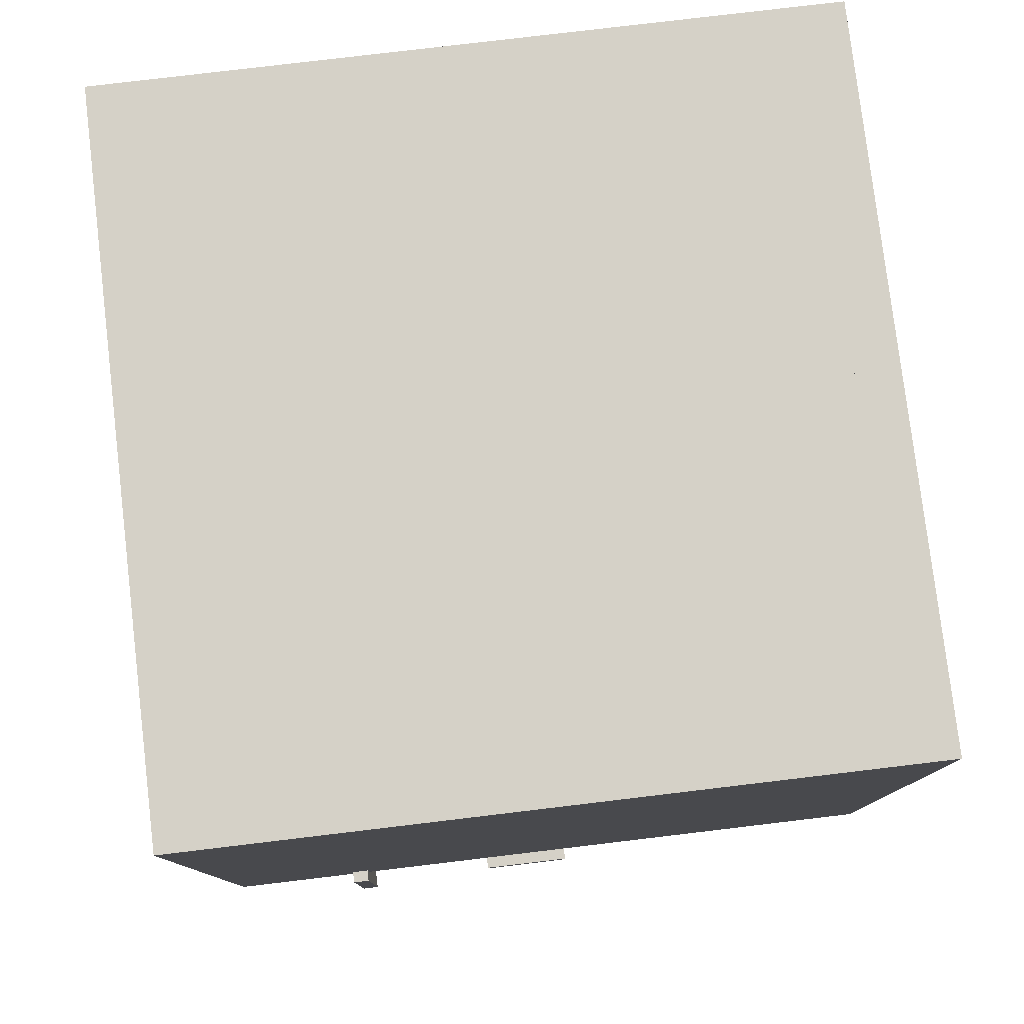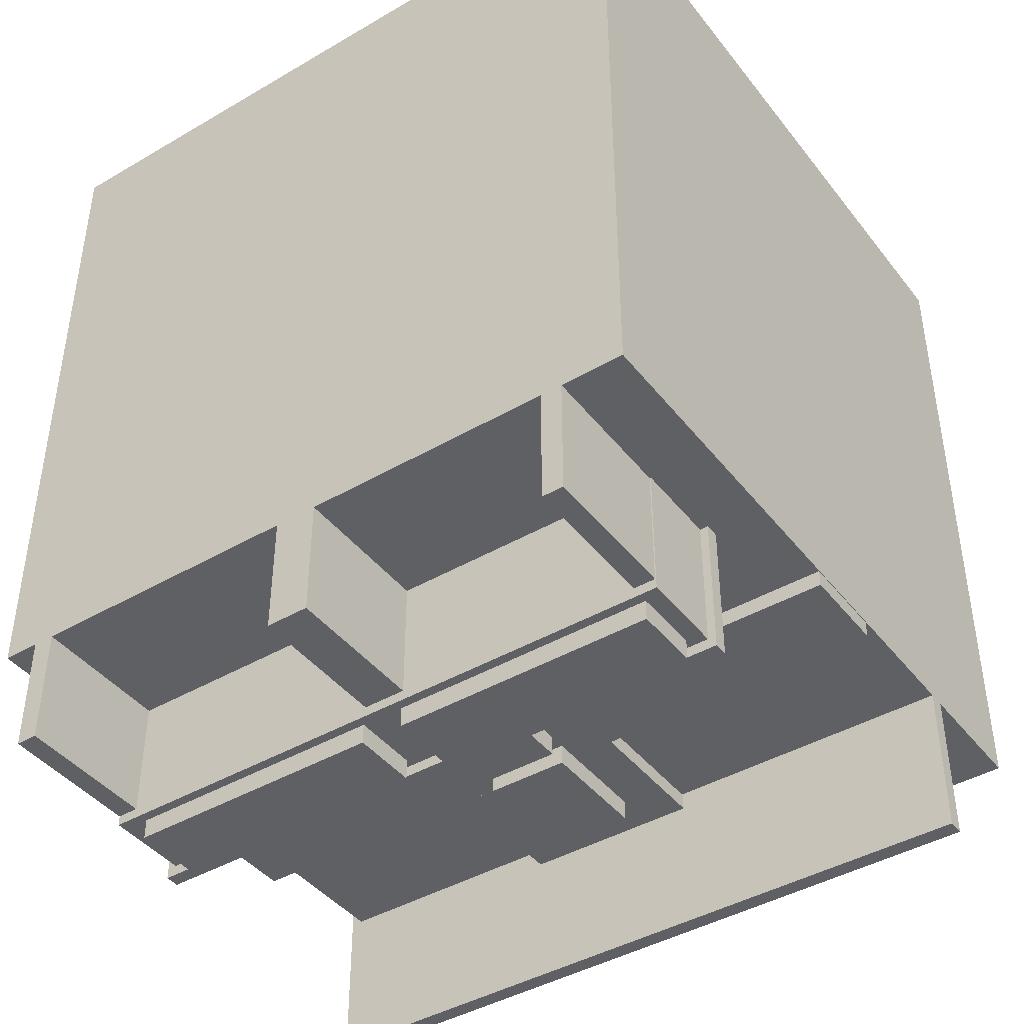
<metadata>
{"format":"obj","ext":"obj","renderer":"f3d","projection":"perspective","resolution":1024,"background":"white","views":[{"elev":78.9,"azim":-96.8,"up":"+Z"},{"elev":-42.7,"azim":34.8,"up":"+Z"}]}
</metadata>
<code>
v 0.1702 -0.3539 -0.5126
v 0.2959 -0.3539 -0.5126
v 0.1702 -0.09416 -0.5126
v 0.2959 -0.09416 -0.5126
v 0.1702 -0.09416 -0.5126
v 0.2959 -0.09416 -0.5126
v 0.1702 -0.09416 -0.5009
v 0.2959 -0.09416 -0.5009
v 0.1702 -0.09416 -0.5009
v 0.2959 -0.09416 -0.5009
v 0.1702 -0.3539 -0.5009
v 0.2959 -0.3539 -0.5009
v 0.1702 -0.3539 -0.5009
v 0.2959 -0.3539 -0.5009
v 0.1702 -0.3539 -0.5126
v 0.2959 -0.3539 -0.5126
v 0.1702 -0.3539 -0.5126
v 0.1702 -0.09416 -0.5126
v 0.1702 -0.09416 -0.5009
v 0.1702 -0.3539 -0.5009
v 0.2959 -0.3539 -0.5126
v 0.2959 -0.09416 -0.5126
v 0.2959 -0.09416 -0.5009
v 0.2959 -0.3539 -0.5009
v -0.008202 -0.2635 -0.5126
v 0.5 -0.2635 -0.5126
v -0.008202 -0.2 -0.5126
v 0.5 -0.2 -0.5126
v -0.008202 -0.2 -0.5126
v 0.5 -0.2 -0.5126
v -0.008202 -0.2 -0.5009
v 0.5 -0.2 -0.5009
v -0.008202 -0.2 -0.5009
v 0.5 -0.2 -0.5009
v -0.008202 -0.2635 -0.5009
v 0.5 -0.2635 -0.5009
v -0.008202 -0.2635 -0.5009
v 0.5 -0.2635 -0.5009
v -0.008202 -0.2635 -0.5126
v 0.5 -0.2635 -0.5126
v -0.008202 -0.2635 -0.5126
v -0.008202 -0.2 -0.5126
v -0.008202 -0.2 -0.5009
v -0.008202 -0.2635 -0.5009
v 0.5 -0.2635 -0.5126
v 0.5 -0.2 -0.5126
v 0.5 -0.2 -0.5009
v 0.5 -0.2635 -0.5009
v 0.2059 -0.3095 -0.4812
v 0.2059 -0.3095 -0.5271
v 0.2059 -0.2279 -0.4812
v 0.2059 -0.2279 -0.5271
v 0.2059 -0.2279 -0.4812
v 0.2059 -0.2279 -0.5271
v 0.265 -0.2279 -0.4812
v 0.265 -0.2279 -0.5271
v 0.265 -0.2279 -0.4812
v 0.265 -0.2279 -0.5271
v 0.265 -0.3095 -0.4812
v 0.265 -0.3095 -0.5271
v 0.265 -0.3095 -0.4812
v 0.265 -0.3095 -0.5271
v 0.2059 -0.3095 -0.4812
v 0.2059 -0.3095 -0.5271
v 0.2059 -0.3095 -0.4812
v 0.2059 -0.2279 -0.4812
v 0.265 -0.2279 -0.4812
v 0.265 -0.3095 -0.4812
v 0.2059 -0.3095 -0.5271
v 0.2059 -0.2279 -0.5271
v 0.265 -0.2279 -0.5271
v 0.265 -0.3095 -0.5271
v 0.2059 -0.216 -0.4812
v 0.2059 -0.216 -0.5271
v 0.2059 -0.1344 -0.4812
v 0.2059 -0.1344 -0.5271
v 0.2059 -0.1344 -0.4812
v 0.2059 -0.1344 -0.5271
v 0.265 -0.1344 -0.4812
v 0.265 -0.1344 -0.5271
v 0.265 -0.1344 -0.4812
v 0.265 -0.1344 -0.5271
v 0.265 -0.216 -0.4812
v 0.265 -0.216 -0.5271
v 0.265 -0.216 -0.4812
v 0.265 -0.216 -0.5271
v 0.2059 -0.216 -0.4812
v 0.2059 -0.216 -0.5271
v 0.2059 -0.216 -0.4812
v 0.2059 -0.1344 -0.4812
v 0.265 -0.1344 -0.4812
v 0.265 -0.216 -0.4812
v 0.2059 -0.216 -0.5271
v 0.2059 -0.1344 -0.5271
v 0.265 -0.1344 -0.5271
v 0.265 -0.216 -0.5271
v -0.008202 -0.09145 -0.6082
v 0.5 -0.09145 -0.6082
v -0.008202 -0.09145 -0.4753
v 0.5 -0.09145 -0.4753
v -0.008202 -0.09145 -0.4753
v 0.5 -0.09145 -0.4753
v -0.008202 -0.1031 -0.4753
v 0.5 -0.1031 -0.4753
v -0.008202 -0.1031 -0.4753
v 0.5 -0.1031 -0.4753
v -0.008202 -0.1031 -0.6082
v 0.5 -0.1031 -0.6082
v -0.008202 -0.1031 -0.6082
v 0.5 -0.1031 -0.6082
v -0.008202 -0.09145 -0.6082
v 0.5 -0.09145 -0.6082
v -0.008202 -0.09145 -0.6082
v -0.008202 -0.09145 -0.4753
v -0.008202 -0.1031 -0.4753
v -0.008202 -0.1031 -0.6082
v 0.5 -0.09145 -0.6082
v 0.5 -0.09145 -0.4753
v 0.5 -0.1031 -0.4753
v 0.5 -0.1031 -0.6082
v 0.5 -0.5 -0.25
v 0.5 -0.25 -0.25
v 0.25 -0.5 -0.25
v 0.25 -0.25 -0.25
v 0.25 -0.5 -0.25
v 0.25 -0.25 -0.25
v 0.25 -0.5 0
v 0.25 -0.25 0
v 0.25 -0.5 0
v 0.25 -0.25 0
v 0.5 -0.5 0
v 0.5 -0.25 0
v 0.5 -0.5 0
v 0.5 -0.25 0
v 0.5 -0.5 -0.25
v 0.5 -0.25 -0.25
v 0.5 -0.5 -0.25
v 0.25 -0.5 -0.25
v 0.25 -0.5 0
v 0.5 -0.5 0
v 0.5 -0.25 -0.25
v 0.25 -0.25 -0.25
v 0.25 -0.25 0
v 0.5 -0.25 0
v 0.5 -0.25 -0.5
v 0.5 0 -0.5
v 0.25 -0.25 -0.5
v 0.25 0 -0.5
v 0.25 -0.25 -0.5
v 0.25 0 -0.5
v 0.25 -0.25 -0.25
v 0.25 0 -0.25
v 0.25 -0.25 -0.25
v 0.25 0 -0.25
v 0.5 -0.25 -0.25
v 0.5 0 -0.25
v 0.5 -0.25 -0.25
v 0.5 0 -0.25
v 0.5 -0.25 -0.5
v 0.5 0 -0.5
v 0.5 -0.25 -0.5
v 0.25 -0.25 -0.5
v 0.25 -0.25 -0.25
v 0.5 -0.25 -0.25
v 0.5 0 -0.5
v 0.25 0 -0.5
v 0.25 0 -0.25
v 0.5 0 -0.25
v 0.5 -0.25 -0.25
v 0.5 0 -0.25
v 0.25 -0.25 -0.25
v 0.25 0 -0.25
v 0.25 -0.25 -0.25
v 0.25 0 -0.25
v 0.25 -0.25 0
v 0.25 0 0
v 0.25 -0.25 0
v 0.25 0 0
v 0.5 -0.25 0
v 0.5 0 0
v 0.5 -0.25 0
v 0.5 0 0
v 0.5 -0.25 -0.25
v 0.5 0 -0.25
v 0.5 -0.25 -0.25
v 0.25 -0.25 -0.25
v 0.25 -0.25 0
v 0.5 -0.25 0
v 0.5 0 -0.25
v 0.25 0 -0.25
v 0.25 0 0
v 0.5 0 0
v 0.25 -0.25 -0.25
v 0.25 0 -0.25
v 0 -0.25 -0.25
v 0 0 -0.25
v 0 -0.25 -0.25
v 0 0 -0.25
v 0 -0.25 0
v 0 0 0
v 0 -0.25 0
v 0 0 0
v 0.25 -0.25 0
v 0.25 0 0
v 0.25 -0.25 0
v 0.25 0 0
v 0.25 -0.25 -0.25
v 0.25 0 -0.25
v 0.25 -0.25 -0.25
v 0 -0.25 -0.25
v 0 -0.25 0
v 0.25 -0.25 0
v 0.25 0 -0.25
v 0 0 -0.25
v 0 0 0
v 0.25 0 0
v 0.25 -0.5 -0.25
v 0.25 -0.25 -0.25
v 0 -0.5 -0.25
v 0 -0.25 -0.25
v 0 -0.5 -0.25
v 0 -0.25 -0.25
v 0 -0.5 0
v 0 -0.25 0
v 0 -0.5 0
v 0 -0.25 0
v 0.25 -0.5 0
v 0.25 -0.25 0
v 0.25 -0.5 0
v 0.25 -0.25 0
v 0.25 -0.5 -0.25
v 0.25 -0.25 -0.25
v 0.25 -0.5 -0.25
v 0 -0.5 -0.25
v 0 -0.5 0
v 0.25 -0.5 0
v 0.25 -0.25 -0.25
v 0 -0.25 -0.25
v 0 -0.25 0
v 0.25 -0.25 0
v 0.5 -0.5 -0.5
v 0.5 -0.25 -0.5
v 0.25 -0.5 -0.5
v 0.25 -0.25 -0.5
v 0.25 -0.5 -0.5
v 0.25 -0.25 -0.5
v 0.25 -0.5 -0.25
v 0.25 -0.25 -0.25
v 0.25 -0.5 -0.25
v 0.25 -0.25 -0.25
v 0.5 -0.5 -0.25
v 0.5 -0.25 -0.25
v 0.5 -0.5 -0.25
v 0.5 -0.25 -0.25
v 0.5 -0.5 -0.5
v 0.5 -0.25 -0.5
v 0.5 -0.5 -0.5
v 0.25 -0.5 -0.5
v 0.25 -0.5 -0.25
v 0.5 -0.5 -0.25
v 0.5 -0.25 -0.5
v 0.25 -0.25 -0.5
v 0.25 -0.25 -0.25
v 0.5 -0.25 -0.25
v 0.25 -0.5 -0.5
v 0.25 -0.25 -0.5
v 0 -0.5 -0.5
v 0 -0.25 -0.5
v 0 -0.5 -0.5
v 0 -0.25 -0.5
v 0 -0.5 -0.25
v 0 -0.25 -0.25
v 0 -0.5 -0.25
v 0 -0.25 -0.25
v 0.25 -0.5 -0.25
v 0.25 -0.25 -0.25
v 0.25 -0.5 -0.25
v 0.25 -0.25 -0.25
v 0.25 -0.5 -0.5
v 0.25 -0.25 -0.5
v 0.25 -0.5 -0.5
v 0 -0.5 -0.5
v 0 -0.5 -0.25
v 0.25 -0.5 -0.25
v 0.25 -0.25 -0.5
v 0 -0.25 -0.5
v 0 -0.25 -0.25
v 0.25 -0.25 -0.25
v 0.25 -0.25 -0.5
v 0.25 0 -0.5
v 0 -0.25 -0.5
v 0 0 -0.5
v 0 -0.25 -0.5
v 0 0 -0.5
v 0 -0.25 -0.25
v 0 0 -0.25
v 0 -0.25 -0.25
v 0 0 -0.25
v 0.25 -0.25 -0.25
v 0.25 0 -0.25
v 0.25 -0.25 -0.25
v 0.25 0 -0.25
v 0.25 -0.25 -0.5
v 0.25 0 -0.5
v 0.25 -0.25 -0.5
v 0 -0.25 -0.5
v 0 -0.25 -0.25
v 0.25 -0.25 -0.25
v 0.25 0 -0.5
v 0 0 -0.5
v 0 0 -0.25
v 0.25 0 -0.25
v 0.0193 -0.3316 -0.5987
v 0.4625 -0.3316 -0.5987
v 0.0193 -0.3316 -0.4848
v 0.4625 -0.3316 -0.4848
v 0.0193 -0.3316 -0.4848
v 0.4625 -0.3316 -0.4848
v 0.0193 -0.3416 -0.4848
v 0.4625 -0.3416 -0.4848
v 0.0193 -0.3416 -0.4848
v 0.4625 -0.3416 -0.4848
v 0.0193 -0.3416 -0.5987
v 0.4625 -0.3416 -0.5987
v 0.0193 -0.3416 -0.5987
v 0.4625 -0.3416 -0.5987
v 0.0193 -0.3316 -0.5987
v 0.4625 -0.3316 -0.5987
v 0.0193 -0.3316 -0.5987
v 0.0193 -0.3316 -0.4848
v 0.0193 -0.3416 -0.4848
v 0.0193 -0.3416 -0.5987
v 0.4625 -0.3316 -0.5987
v 0.4625 -0.3316 -0.4848
v 0.4625 -0.3416 -0.4848
v 0.4625 -0.3416 -0.5987
v 0.0193 -0.3316 -0.5987
v 0.4625 -0.3316 -0.5987
v 0.0193 -0.3316 -0.4848
v 0.4625 -0.3316 -0.4848
v 0.0193 -0.3316 -0.4848
v 0.4625 -0.3316 -0.4848
v 0.0193 -0.3416 -0.4848
v 0.4625 -0.3416 -0.4848
v 0.0193 -0.3416 -0.4848
v 0.4625 -0.3416 -0.4848
v 0.0193 -0.3416 -0.5987
v 0.4625 -0.3416 -0.5987
v 0.0193 -0.3416 -0.5987
v 0.4625 -0.3416 -0.5987
v 0.0193 -0.3316 -0.5987
v 0.4625 -0.3316 -0.5987
v 0.0193 -0.3316 -0.5987
v 0.0193 -0.3316 -0.4848
v 0.0193 -0.3416 -0.4848
v 0.0193 -0.3416 -0.5987
v 0.4625 -0.3316 -0.5987
v 0.4625 -0.3316 -0.4848
v 0.4625 -0.3416 -0.4848
v 0.4625 -0.3416 -0.5987
v 0.02599 -0.3408 -0.5912
v 0.249 -0.3408 -0.5912
v 0.02599 -0.3408 -0.4773
v 0.249 -0.3408 -0.4773
v 0.02599 -0.3408 -0.4773
v 0.249 -0.3408 -0.4773
v 0.02599 -0.4008 -0.4773
v 0.249 -0.4008 -0.4773
v 0.02599 -0.4008 -0.4773
v 0.249 -0.4008 -0.4773
v 0.02599 -0.4008 -0.5912
v 0.249 -0.4008 -0.5912
v 0.02599 -0.4008 -0.5912
v 0.249 -0.4008 -0.5912
v 0.02599 -0.3408 -0.5912
v 0.249 -0.3408 -0.5912
v 0.02599 -0.3408 -0.5912
v 0.02599 -0.3408 -0.4773
v 0.02599 -0.4008 -0.4773
v 0.02599 -0.4008 -0.5912
v 0.249 -0.3408 -0.5912
v 0.249 -0.3408 -0.4773
v 0.249 -0.4008 -0.4773
v 0.249 -0.4008 -0.5912
v 0.04516 -0.3475 -0.6054
v 0.2298 -0.3475 -0.6054
v 0.04516 -0.3475 -0.5342
v 0.2298 -0.3475 -0.5342
v 0.04516 -0.3475 -0.5342
v 0.2298 -0.3475 -0.5342
v 0.04516 -0.3941 -0.5342
v 0.2298 -0.3941 -0.5342
v 0.04516 -0.3941 -0.5342
v 0.2298 -0.3941 -0.5342
v 0.04516 -0.3941 -0.6054
v 0.2298 -0.3941 -0.6054
v 0.04516 -0.3941 -0.6054
v 0.2298 -0.3941 -0.6054
v 0.04516 -0.3475 -0.6054
v 0.2298 -0.3475 -0.6054
v 0.04516 -0.3475 -0.6054
v 0.04516 -0.3475 -0.5342
v 0.04516 -0.3941 -0.5342
v 0.04516 -0.3941 -0.6054
v 0.2298 -0.3475 -0.6054
v 0.2298 -0.3475 -0.5342
v 0.2298 -0.3941 -0.5342
v 0.2298 -0.3941 -0.6054
v 0.248 -0.3408 -0.5912
v 0.4568 -0.3408 -0.5912
v 0.248 -0.3408 -0.4773
v 0.4568 -0.3408 -0.4773
v 0.248 -0.3408 -0.4773
v 0.4568 -0.3408 -0.4773
v 0.248 -0.4008 -0.4773
v 0.4568 -0.4008 -0.4773
v 0.248 -0.4008 -0.4773
v 0.4568 -0.4008 -0.4773
v 0.248 -0.4008 -0.5912
v 0.4568 -0.4008 -0.5912
v 0.248 -0.4008 -0.5912
v 0.4568 -0.4008 -0.5912
v 0.248 -0.3408 -0.5912
v 0.4568 -0.3408 -0.5912
v 0.248 -0.3408 -0.5912
v 0.248 -0.3408 -0.4773
v 0.248 -0.4008 -0.4773
v 0.248 -0.4008 -0.5912
v 0.4568 -0.3408 -0.5912
v 0.4568 -0.3408 -0.4773
v 0.4568 -0.4008 -0.4773
v 0.4568 -0.4008 -0.5912
v 0.26 -0.3475 -0.6054
v 0.4447 -0.3475 -0.6054
v 0.26 -0.3475 -0.5342
v 0.4447 -0.3475 -0.5342
v 0.26 -0.3475 -0.5342
v 0.4447 -0.3475 -0.5342
v 0.26 -0.3941 -0.5342
v 0.4447 -0.3941 -0.5342
v 0.26 -0.3941 -0.5342
v 0.4447 -0.3941 -0.5342
v 0.26 -0.3941 -0.6054
v 0.4447 -0.3941 -0.6054
v 0.26 -0.3941 -0.6054
v 0.4447 -0.3941 -0.6054
v 0.26 -0.3475 -0.6054
v 0.4447 -0.3475 -0.6054
v 0.26 -0.3475 -0.6054
v 0.26 -0.3475 -0.5342
v 0.26 -0.3941 -0.5342
v 0.26 -0.3941 -0.6054
v 0.4447 -0.3475 -0.6054
v 0.4447 -0.3475 -0.5342
v 0.4447 -0.3941 -0.5342
v 0.4447 -0.3941 -0.6054
v 0.2511 -0.5 -0.584
v 0.2511 -0.3333 -0.584
v 0.2361 -0.5 -0.584
v 0.2361 -0.3333 -0.584
v 0.2361 -0.5 -0.584
v 0.2361 -0.3333 -0.584
v 0.2361 -0.5 -0.4844
v 0.2361 -0.3333 -0.4844
v 0.2361 -0.5 -0.4844
v 0.2361 -0.3333 -0.4844
v 0.2511 -0.5 -0.4844
v 0.2511 -0.3333 -0.4844
v 0.2511 -0.5 -0.4844
v 0.2511 -0.3333 -0.4844
v 0.2511 -0.5 -0.584
v 0.2511 -0.3333 -0.584
v 0.2511 -0.5 -0.584
v 0.2361 -0.5 -0.584
v 0.2361 -0.5 -0.4844
v 0.2511 -0.5 -0.4844
v 0.2511 -0.3333 -0.584
v 0.2361 -0.3333 -0.584
v 0.2361 -0.3333 -0.4844
v 0.2511 -0.3333 -0.4844
v 0.2661 -0.5 -0.584
v 0.2661 -0.3333 -0.584
v 0.2511 -0.5 -0.584
v 0.2511 -0.3333 -0.584
v 0.2511 -0.5 -0.584
v 0.2511 -0.3333 -0.584
v 0.2511 -0.5 -0.4844
v 0.2511 -0.3333 -0.4844
v 0.2511 -0.5 -0.4844
v 0.2511 -0.3333 -0.4844
v 0.2661 -0.5 -0.4844
v 0.2661 -0.3333 -0.4844
v 0.2661 -0.5 -0.4844
v 0.2661 -0.3333 -0.4844
v 0.2661 -0.5 -0.584
v 0.2661 -0.3333 -0.584
v 0.2661 -0.5 -0.584
v 0.2511 -0.5 -0.584
v 0.2511 -0.5 -0.4844
v 0.2661 -0.5 -0.4844
v 0.2661 -0.3333 -0.584
v 0.2511 -0.3333 -0.584
v 0.2511 -0.3333 -0.4844
v 0.2661 -0.3333 -0.4844
v 0.0409 -0.5 -0.584
v 0.0409 -0.3333 -0.584
v 0.0259 -0.5 -0.584
v 0.0259 -0.3333 -0.584
v 0.0259 -0.5 -0.584
v 0.0259 -0.3333 -0.584
v 0.0259 -0.5 -0.4844
v 0.0259 -0.3333 -0.4844
v 0.0259 -0.5 -0.4844
v 0.0259 -0.3333 -0.4844
v 0.0409 -0.5 -0.4844
v 0.0409 -0.3333 -0.4844
v 0.0409 -0.5 -0.4844
v 0.0409 -0.3333 -0.4844
v 0.0409 -0.5 -0.584
v 0.0409 -0.3333 -0.584
v 0.0409 -0.5 -0.584
v 0.0259 -0.5 -0.584
v 0.0259 -0.5 -0.4844
v 0.0409 -0.5 -0.4844
v 0.0409 -0.3333 -0.584
v 0.0259 -0.3333 -0.584
v 0.0259 -0.3333 -0.4844
v 0.0409 -0.3333 -0.4844
v 0.4559 -0.5 -0.584
v 0.4559 -0.3333 -0.584
v 0.4409 -0.5 -0.584
v 0.4409 -0.3333 -0.584
v 0.4409 -0.5 -0.584
v 0.4409 -0.3333 -0.584
v 0.4409 -0.5 -0.4844
v 0.4409 -0.3333 -0.4844
v 0.4409 -0.5 -0.4844
v 0.4409 -0.3333 -0.4844
v 0.4559 -0.5 -0.4844
v 0.4559 -0.3333 -0.4844
v 0.4559 -0.5 -0.4844
v 0.4559 -0.3333 -0.4844
v 0.4559 -0.5 -0.584
v 0.4559 -0.3333 -0.584
v 0.4559 -0.5 -0.584
v 0.4409 -0.5 -0.584
v 0.4409 -0.5 -0.4844
v 0.4559 -0.5 -0.4844
v 0.4559 -0.3333 -0.584
v 0.4409 -0.3333 -0.584
v 0.4409 -0.3333 -0.4844
v 0.4559 -0.3333 -0.4844
o 1111_1110
f 1 3 4
f 1 4 2
f 5 7 8
f 5 8 6
f 9 11 12
f 9 12 10
f 13 15 16
f 13 16 14
f 18 17 20
f 20 19 18
f 22 24 21
f 24 22 23
f 25 27 28
f 25 28 26
f 29 31 32
f 29 32 30
f 33 35 36
f 33 36 34
f 37 39 40
f 37 40 38
f 42 41 44
f 44 43 42
f 46 48 45
f 48 46 47
f 457 459 460
f 457 460 458
f 461 463 464
f 461 464 462
f 465 467 468
f 465 468 466
f 469 471 472
f 469 472 470
f 474 473 476
f 476 475 474
f 478 480 477
f 480 478 479
f 481 483 484
f 481 484 482
f 485 487 488
f 485 488 486
f 489 491 492
f 489 492 490
f 493 495 496
f 493 496 494
f 498 497 500
f 500 499 498
f 502 504 501
f 504 502 503
f 505 507 508
f 505 508 506
f 509 511 512
f 509 512 510
f 513 515 516
f 513 516 514
f 517 519 520
f 517 520 518
f 522 521 524
f 524 523 522
f 526 528 525
f 528 526 527
f 529 531 532
f 529 532 530
f 533 535 536
f 533 536 534
f 537 539 540
f 537 540 538
f 541 543 544
f 541 544 542
f 546 545 548
f 548 547 546
f 550 552 549
f 552 550 551
f 49 51 52
f 49 52 50
f 53 55 56
f 53 56 54
f 57 59 60
f 57 60 58
f 61 63 64
f 61 64 62
f 66 65 68
f 68 67 66
f 70 72 69
f 72 70 71
f 73 75 76
f 73 76 74
f 77 79 80
f 77 80 78
f 81 83 84
f 81 84 82
f 85 87 88
f 85 88 86
f 90 89 92
f 92 91 90
f 94 96 93
f 96 94 95
f 97 99 100
f 97 100 98
f 101 103 104
f 101 104 102
f 105 107 108
f 105 108 106
f 109 111 112
f 109 112 110
f 114 113 116
f 116 115 114
f 118 120 117
f 120 118 119
f 313 315 316
f 313 316 314
f 317 319 320
f 317 320 318
f 321 323 324
f 321 324 322
f 325 327 328
f 325 328 326
f 330 329 332
f 332 331 330
f 334 336 333
f 336 334 335
f 337 339 340
f 337 340 338
f 341 343 344
f 341 344 342
f 345 347 348
f 345 348 346
f 349 351 352
f 349 352 350
f 354 353 356
f 356 355 354
f 358 360 357
f 360 358 359
f 361 363 364
f 361 364 362
f 365 367 368
f 365 368 366
f 369 371 372
f 369 372 370
f 373 375 376
f 373 376 374
f 378 377 380
f 380 379 378
f 382 384 381
f 384 382 383
f 409 411 412
f 409 412 410
f 413 415 416
f 413 416 414
f 417 419 420
f 417 420 418
f 421 423 424
f 421 424 422
f 426 425 428
f 428 427 426
f 430 432 429
f 432 430 431
f 121 123 124
f 121 124 122
f 125 127 128
f 125 128 126
f 129 131 132
f 129 132 130
f 133 135 136
f 133 136 134
f 138 137 140
f 140 139 138
f 142 144 141
f 144 142 143
f 145 147 148
f 145 148 146
f 149 151 152
f 149 152 150
f 153 155 156
f 153 156 154
f 157 159 160
f 157 160 158
f 162 161 164
f 164 163 162
f 166 168 165
f 168 166 167
f 169 171 172
f 169 172 170
f 173 175 176
f 173 176 174
f 177 179 180
f 177 180 178
f 181 183 184
f 181 184 182
f 186 185 188
f 188 187 186
f 190 192 189
f 192 190 191
f 193 195 196
f 193 196 194
f 197 199 200
f 197 200 198
f 201 203 204
f 201 204 202
f 205 207 208
f 205 208 206
f 210 209 212
f 212 211 210
f 214 216 213
f 216 214 215
f 217 219 220
f 217 220 218
f 221 223 224
f 221 224 222
f 225 227 228
f 225 228 226
f 229 231 232
f 229 232 230
f 234 233 236
f 236 235 234
f 238 240 237
f 240 238 239
f 241 243 244
f 241 244 242
f 245 247 248
f 245 248 246
f 249 251 252
f 249 252 250
f 253 255 256
f 253 256 254
f 258 257 260
f 260 259 258
f 262 264 261
f 264 262 263
f 265 267 268
f 265 268 266
f 269 271 272
f 269 272 270
f 273 275 276
f 273 276 274
f 277 279 280
f 277 280 278
f 282 281 284
f 284 283 282
f 286 288 285
f 288 286 287
f 289 291 292
f 289 292 290
f 293 295 296
f 293 296 294
f 297 299 300
f 297 300 298
f 301 303 304
f 301 304 302
f 306 305 308
f 308 307 306
f 310 312 309
f 312 310 311
f 385 387 388
f 385 388 386
f 389 391 392
f 389 392 390
f 393 395 396
f 393 396 394
f 397 399 400
f 397 400 398
f 402 401 404
f 404 403 402
f 406 408 405
f 408 406 407
f 433 435 436
f 433 436 434
f 437 439 440
f 437 440 438
f 441 443 444
f 441 444 442
f 445 447 448
f 445 448 446
f 450 449 452
f 452 451 450
f 454 456 453
f 456 454 455

</code>
